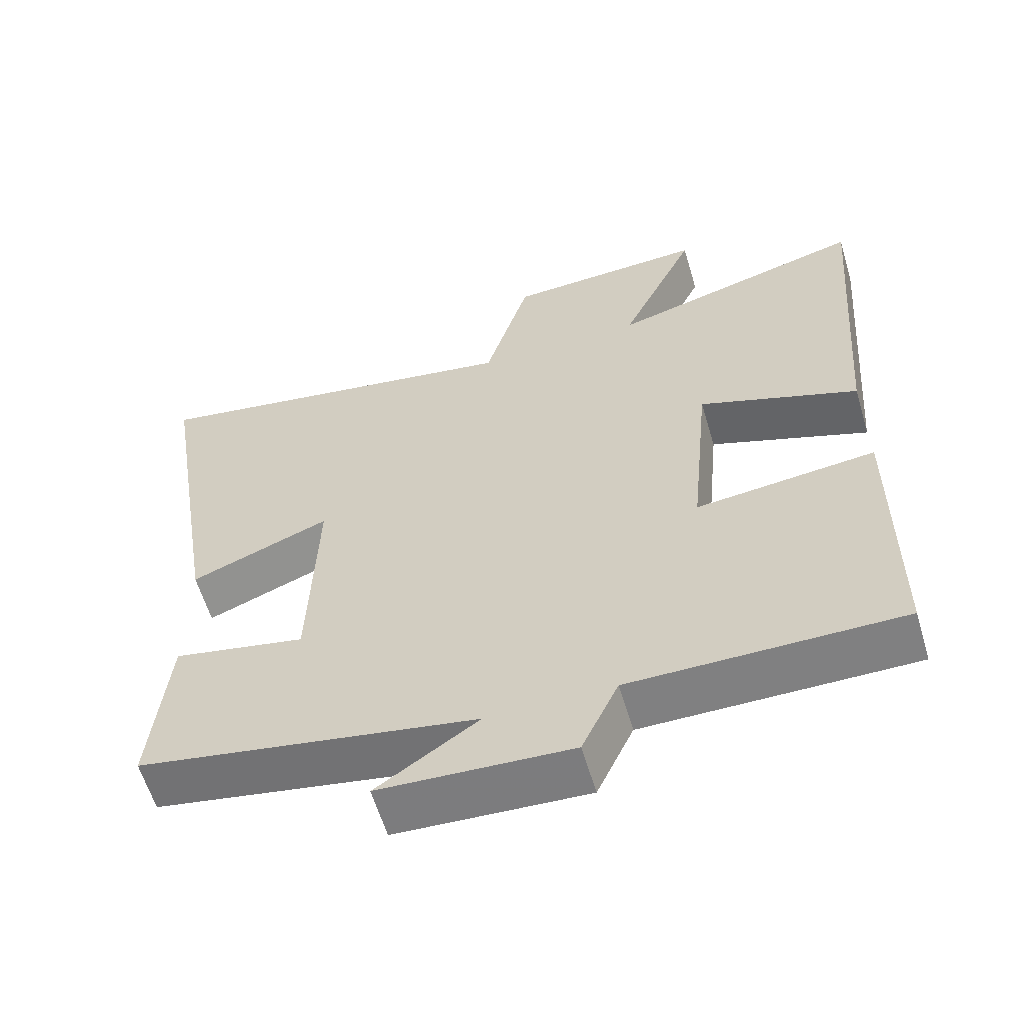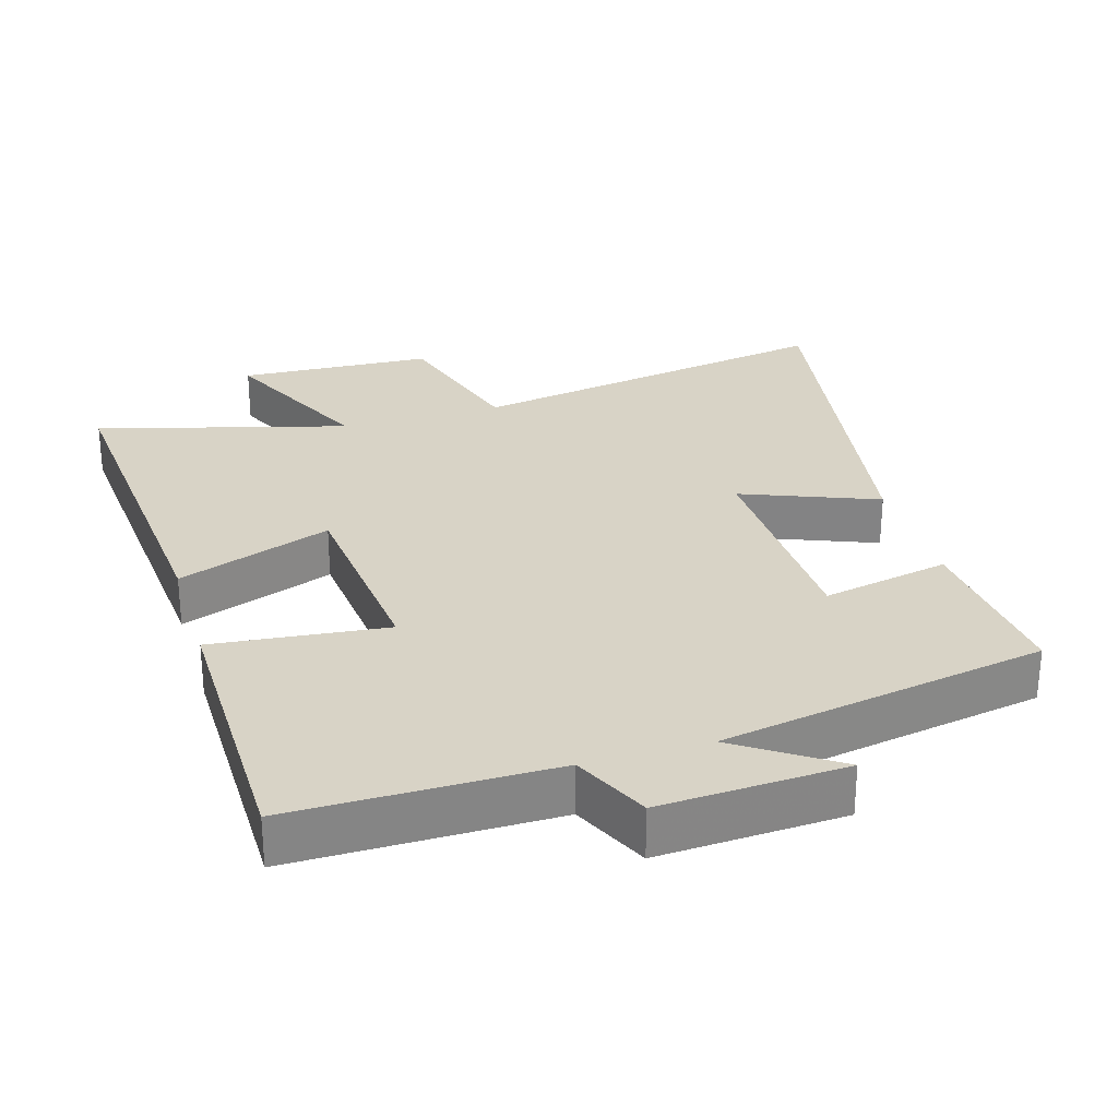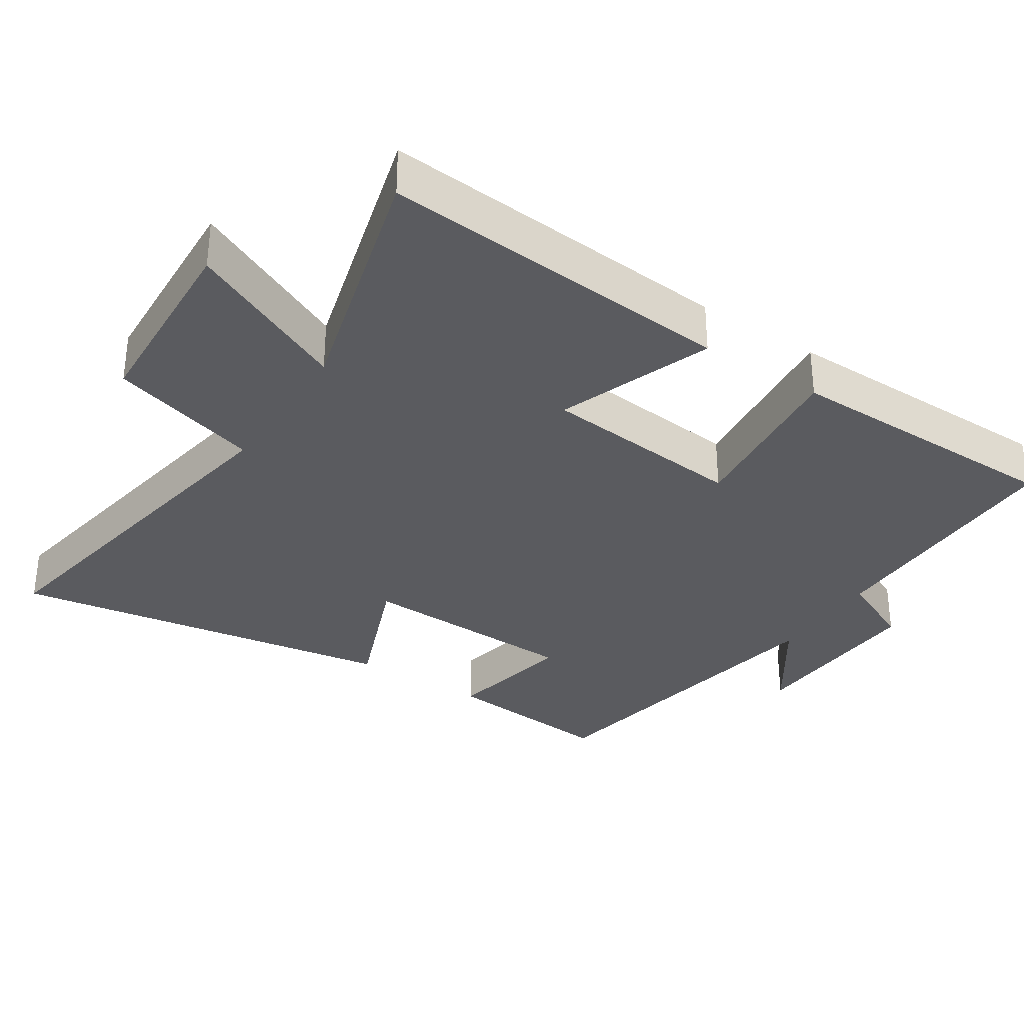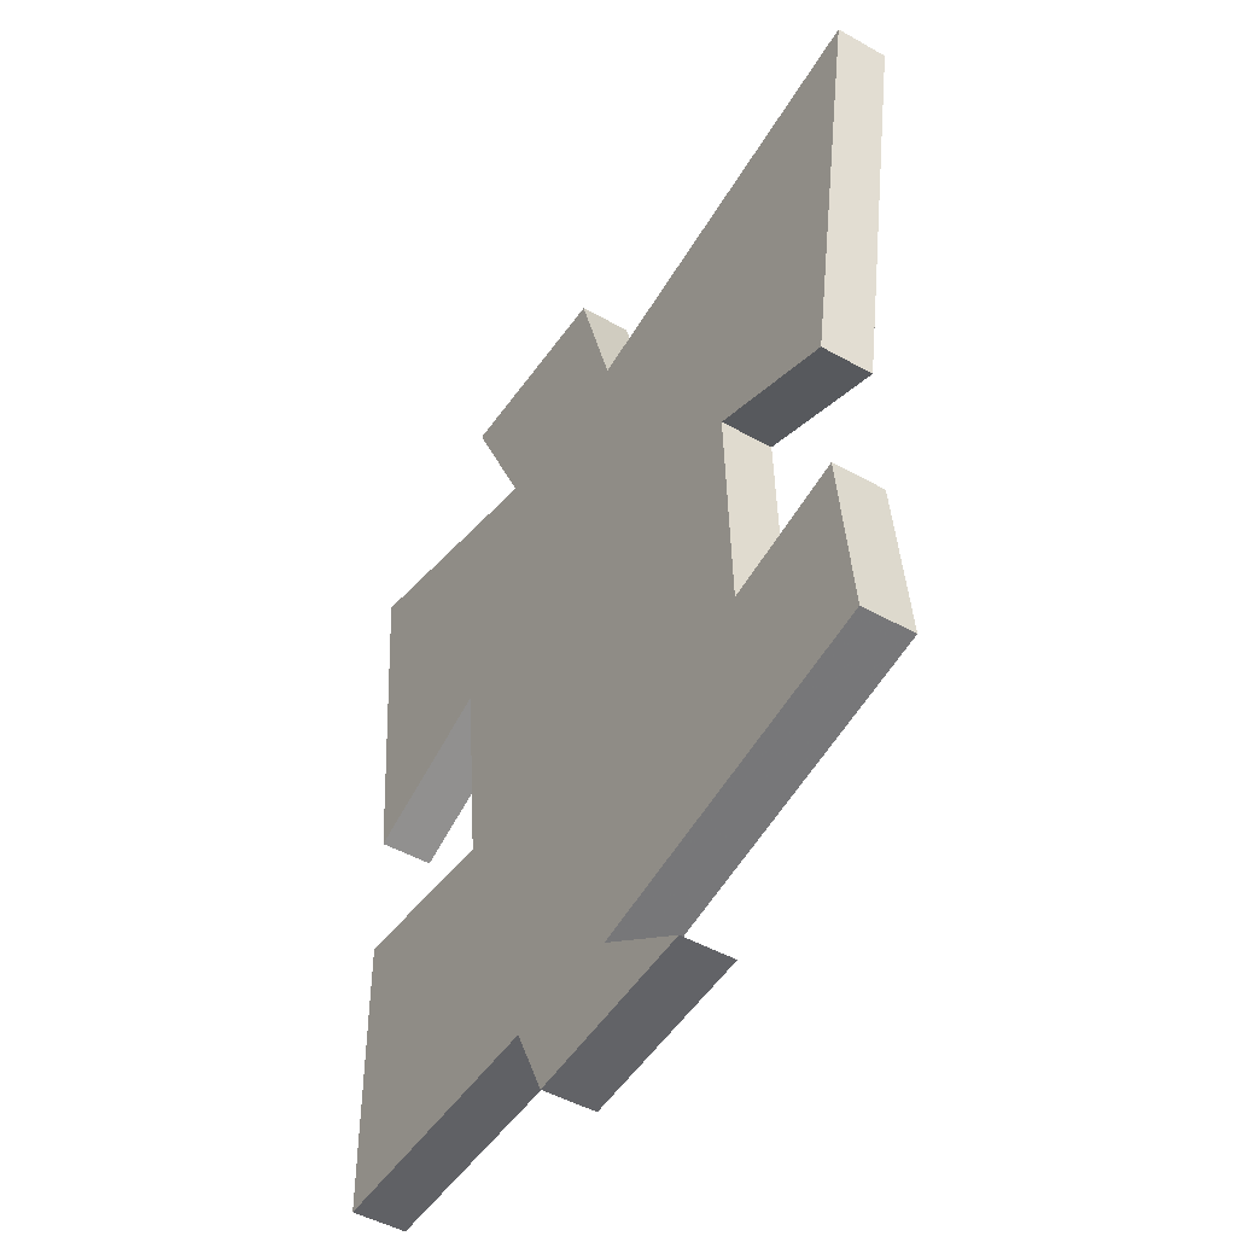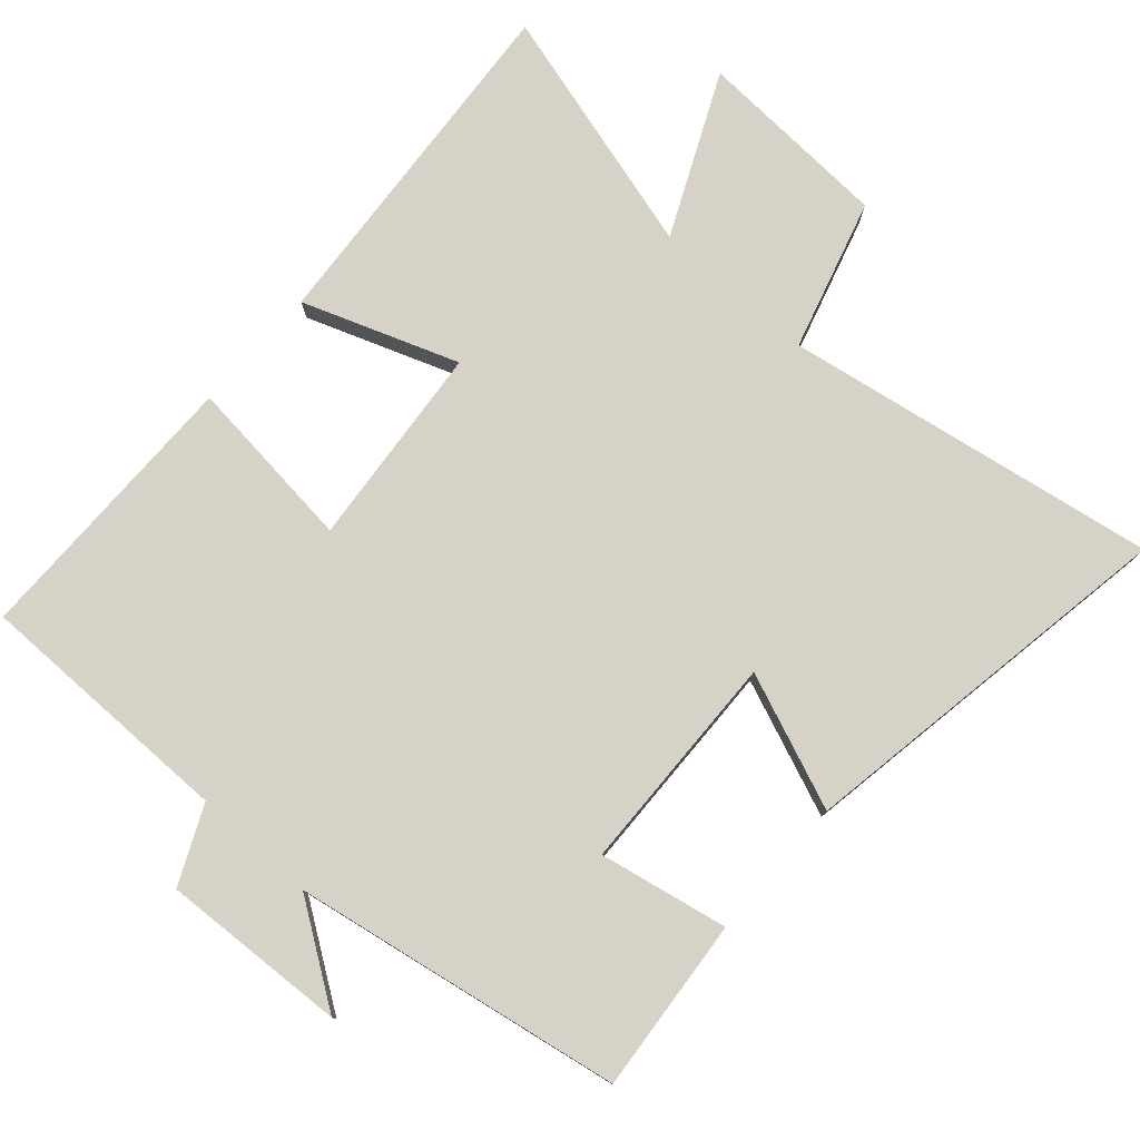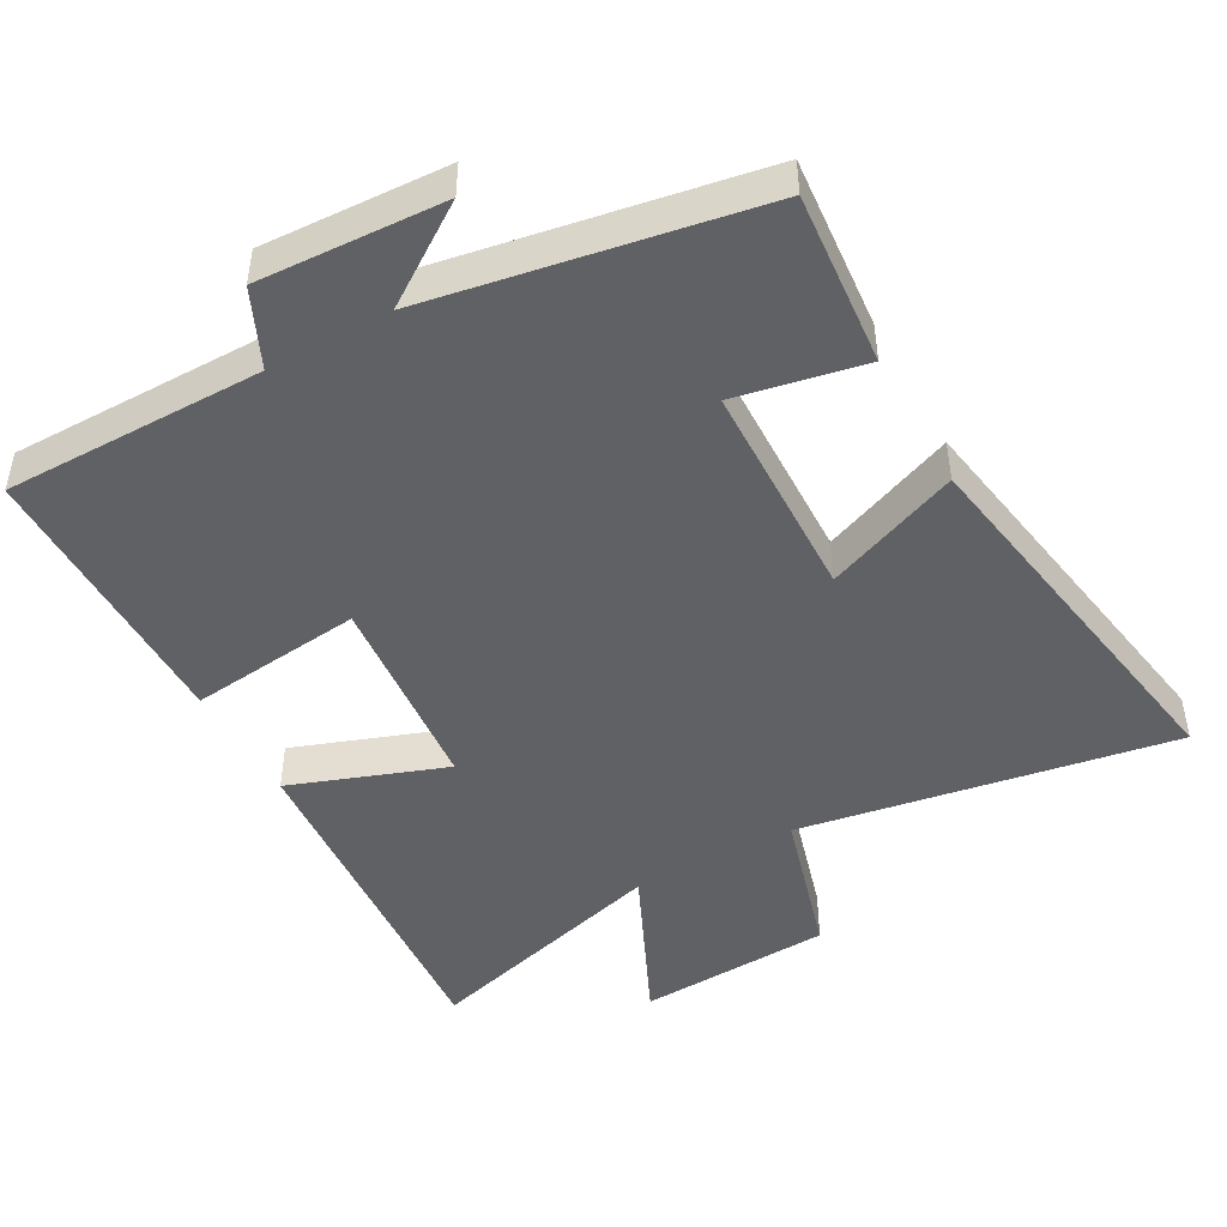
<metadata>
{"format":"obj","ext":"obj","renderer":"f3d","projection":"perspective","resolution":1024,"background":"white","views":[{"elev":-60.1,"azim":16.5,"up":"+Z"},{"elev":28.1,"azim":163.3,"up":"+Y"},{"elev":-33.1,"azim":56.8,"up":"+Y"},{"elev":-48.3,"azim":-122.2,"up":"+Z"},{"elev":78.0,"azim":-138.3,"up":"+Y"},{"elev":-46.8,"azim":-150.8,"up":"+Y"}]}
</metadata>
<code>
v -0.59 0.07 0.592
v -0.054 0.07 0.5
v 0.009 0.07 0.716
v 0.289 0.07 0.73
v 0.182 0.07 0.5
v 0.541 0.07 0.599
v 0.5 0.07 0.09
v 0.278 0.07 0.171
v 0.25 0.07 -0.121
v 0.5 0.07 -0.094
v 0.497 0.07 -0.501
v 0.123 0.07 -0.5
v 0.072 0.07 -0.61
v -0.194 0.07 -0.596
v -0.053 0.07 -0.5
v -0.523 0.07 -0.416
v -0.5 0.07 -0.167
v -0.316 0.07 -0.204
v -0.306 0.07 0.114
v -0.5 0.07 0.037
v -0.59 0 0.592
v -0.054 0 0.5
v 0.009 0 0.716
v 0.289 0 0.73
v 0.182 0 0.5
v 0.541 0 0.599
v 0.5 0 0.09
v 0.278 0 0.171
v 0.25 0 -0.121
v 0.5 0 -0.094
v 0.497 0 -0.501
v 0.123 0 -0.5
v 0.072 0 -0.61
v -0.194 0 -0.596
v -0.053 0 -0.5
v -0.523 0 -0.416
v -0.5 0 -0.167
v -0.316 0 -0.204
v -0.306 0 0.114
v -0.5 0 0.037
f 19 20 1 2
f 18 19 2
f 15 16 17 18
f 15 18 2
f 12 13 14 15
f 12 15 2 3
f 9 10 11 12
f 8 9 12 3
f 5 6 7 8
f 5 8 3
f 3 4 5
f 22 21 40 39
f 22 39 38
f 38 37 36 35
f 22 38 35
f 35 34 33 32
f 23 22 35 32
f 32 31 30 29
f 23 32 29 28
f 28 27 26 25
f 23 28 25
f 25 24 23
f 1 21 22 2
f 2 22 23 3
f 3 23 24 4
f 4 24 25 5
f 5 25 26 6
f 6 26 27 7
f 7 27 28 8
f 8 28 29 9
f 9 29 30 10
f 10 30 31 11
f 11 31 32 12
f 12 32 33 13
f 13 33 34 14
f 14 34 35 15
f 15 35 36 16
f 16 36 37 17
f 17 37 38 18
f 18 38 39 19
f 19 39 40 20
f 20 40 21 1

</code>
